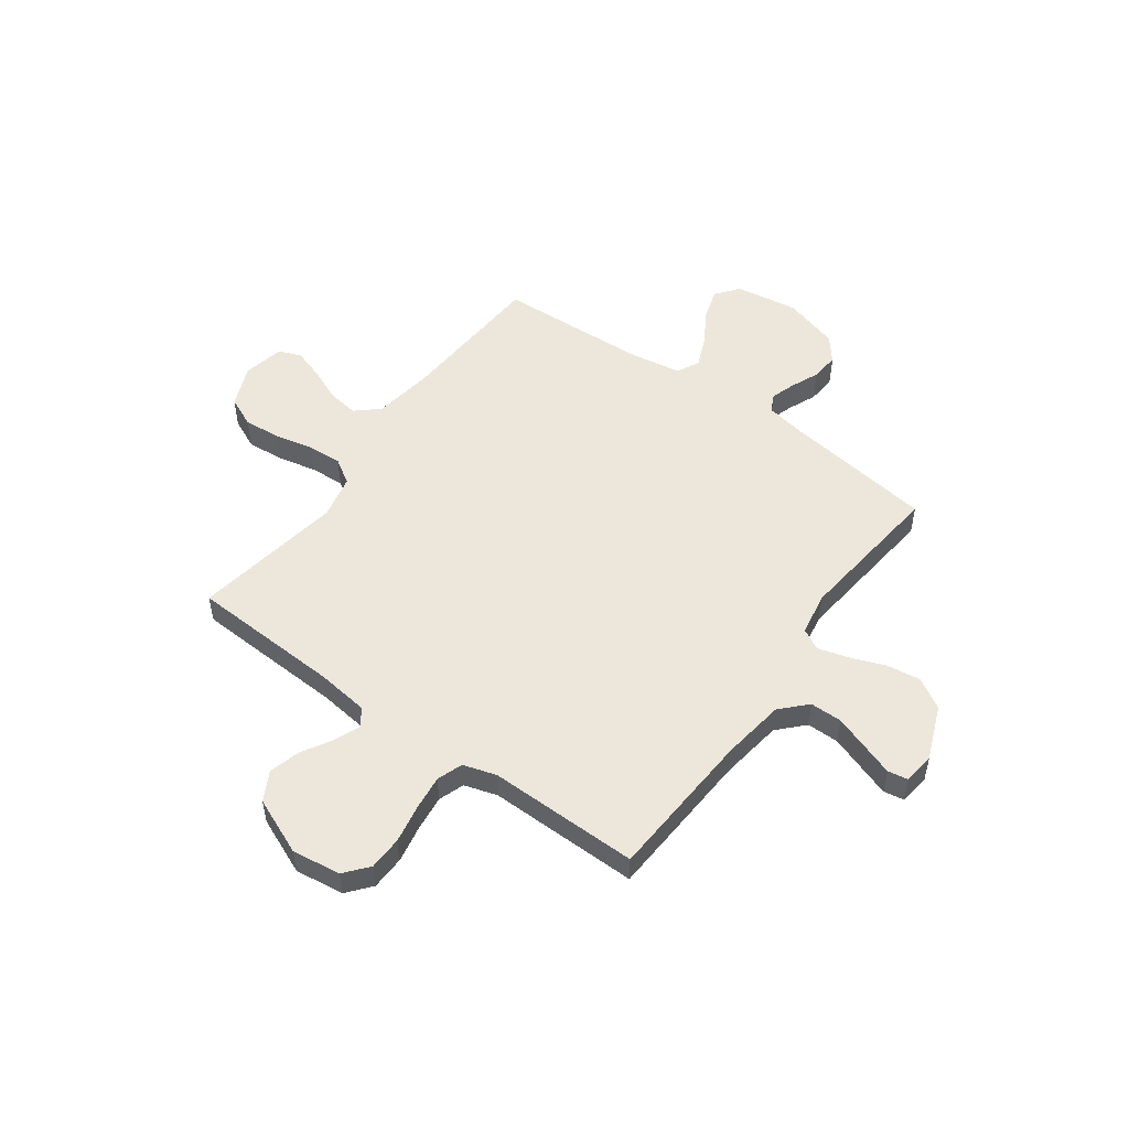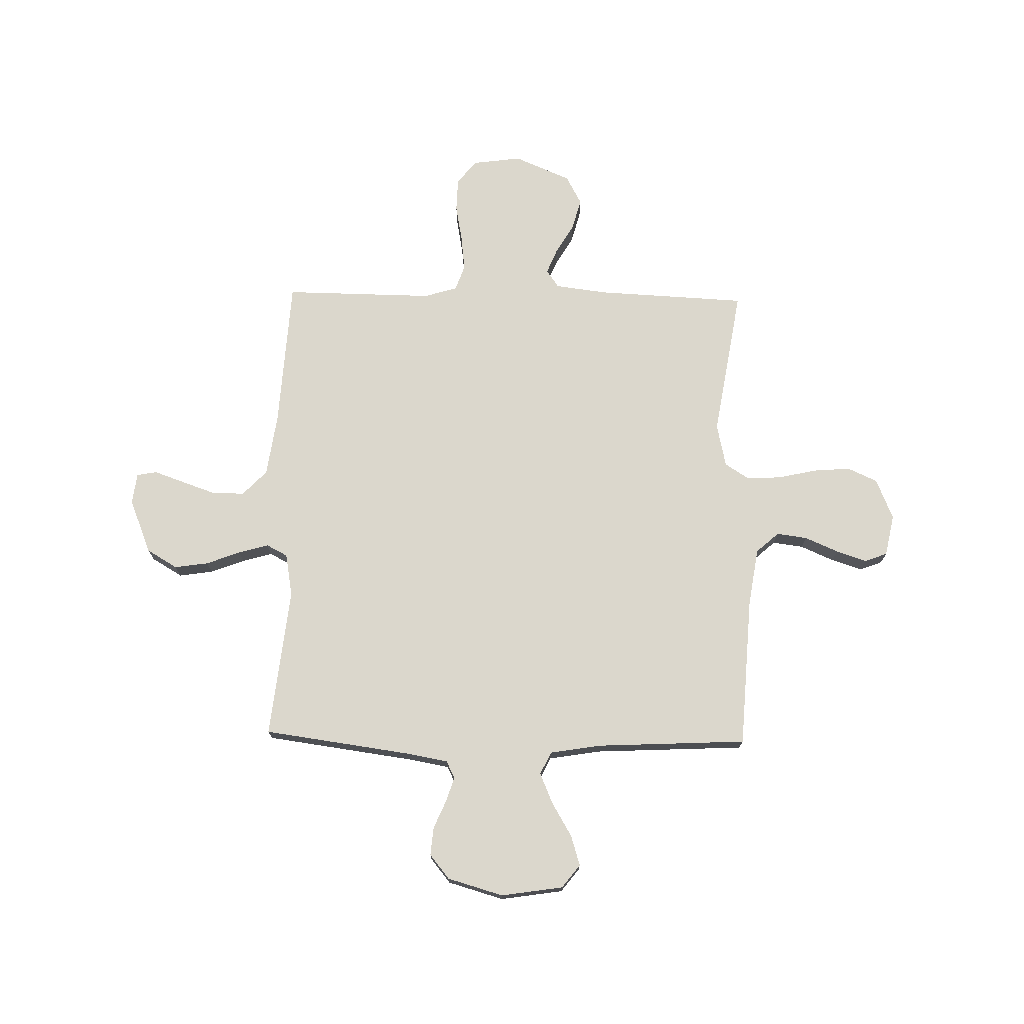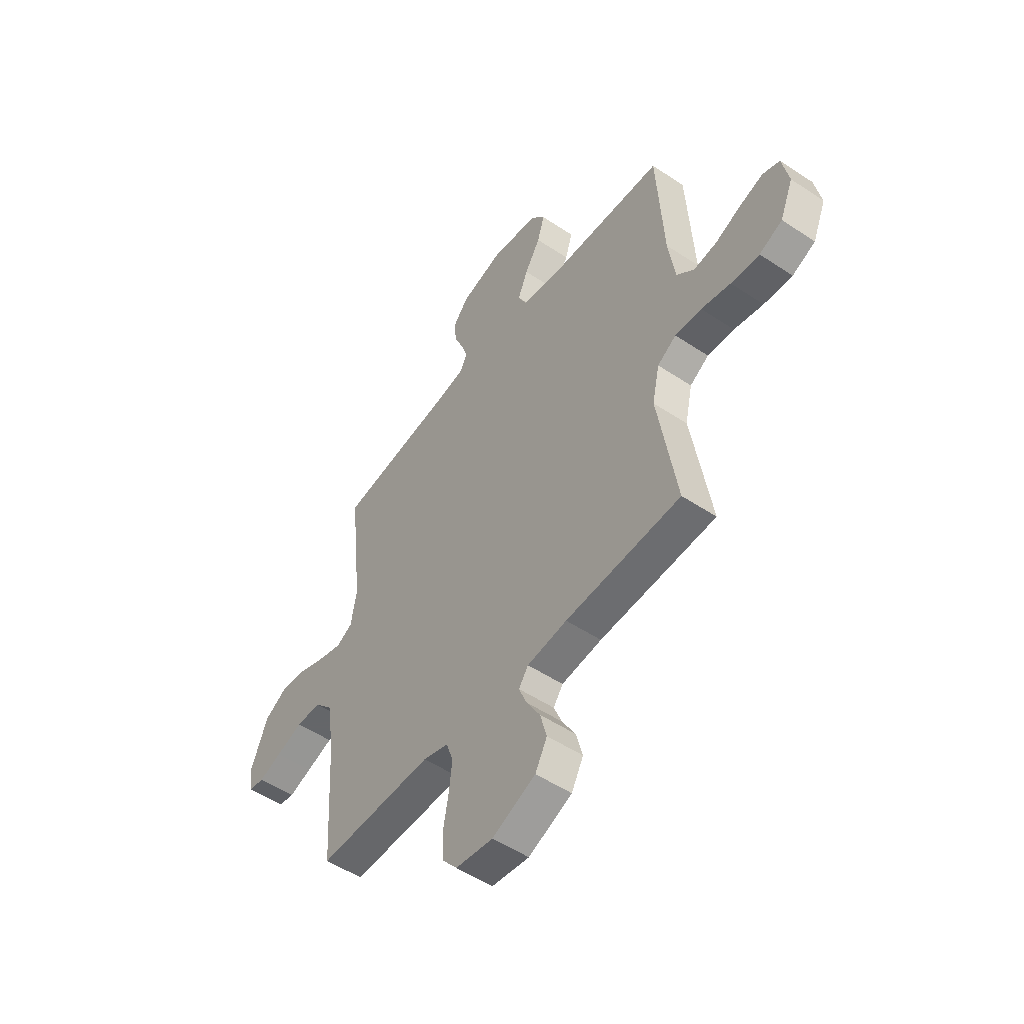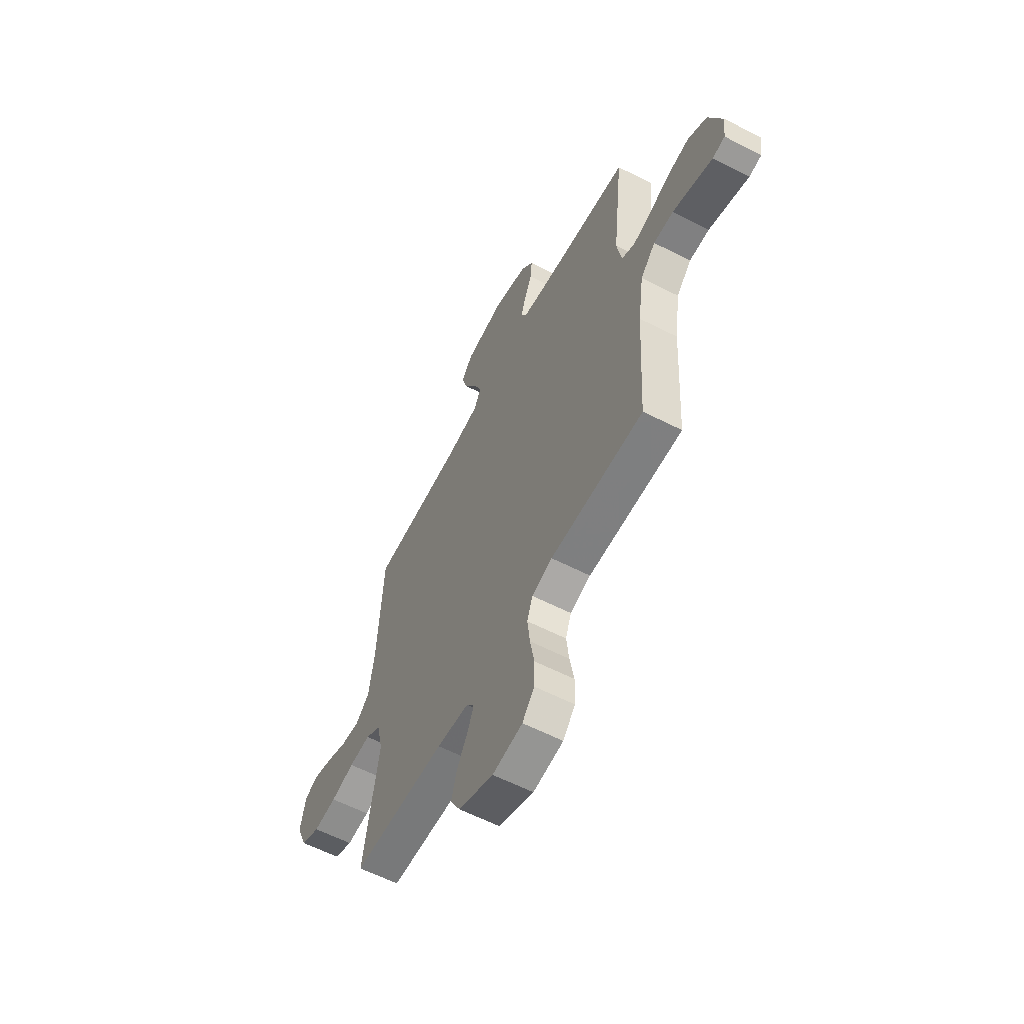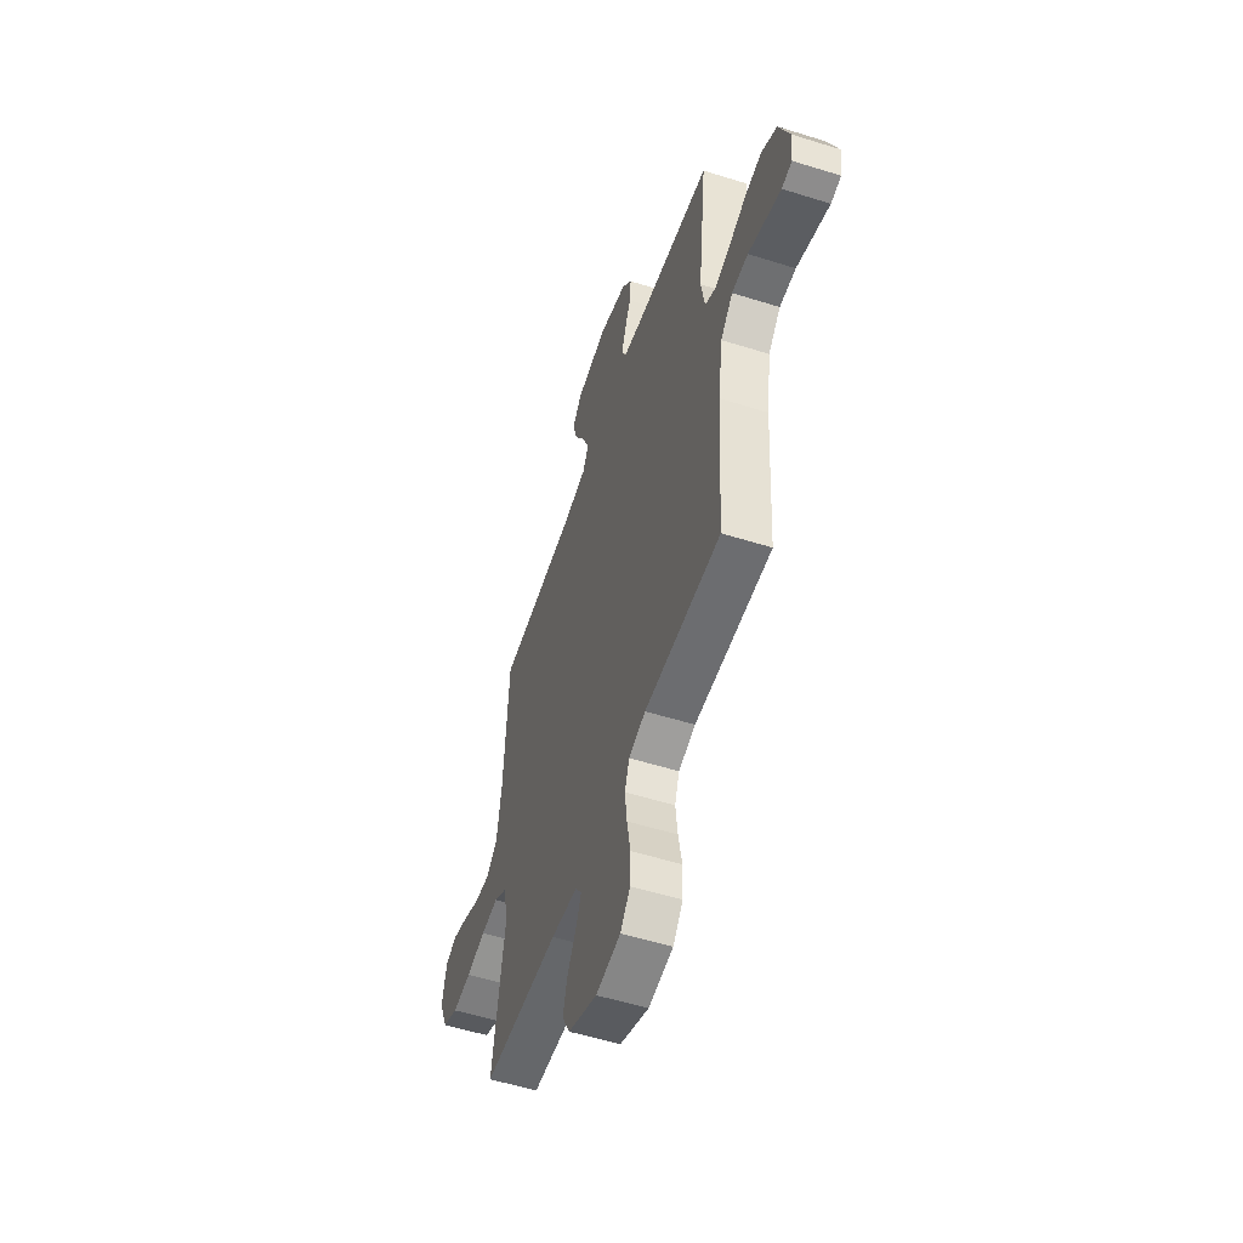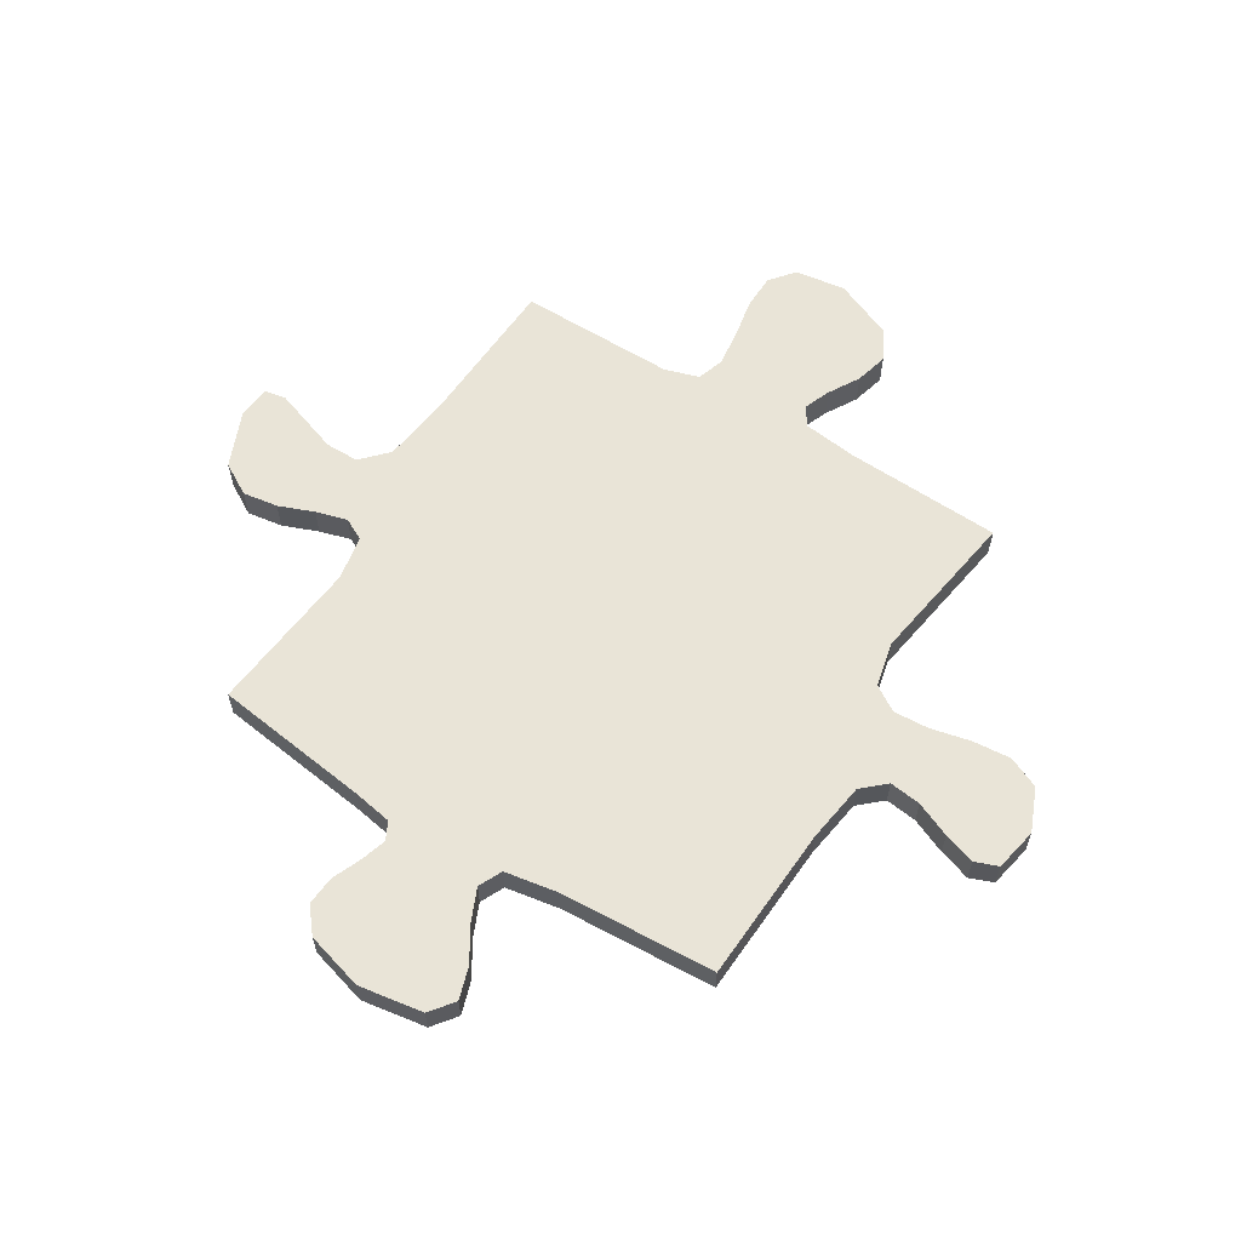
<metadata>
{"format":"obj","ext":"obj","renderer":"f3d","projection":"perspective","resolution":1024,"background":"white","views":[{"elev":52.1,"azim":-144.1,"up":"+Y"},{"elev":73.3,"azim":1.2,"up":"+Y"},{"elev":-51.7,"azim":54.1,"up":"+Z"},{"elev":-60.2,"azim":-117.6,"up":"+Z"},{"elev":-54.6,"azim":-108.4,"up":"+Z"},{"elev":61.0,"azim":31.4,"up":"+Y"}]}
</metadata>
<code>
v -0.5 0.07 -0.5
v -0.518 0.07 -0.2
v -0.536 0.07 -0.074
v -0.584 0.07 -0.024
v -0.648 0.07 -0.024
v -0.717 0.07 -0.048
v -0.777 0.07 -0.069
v -0.817 0.07 -0.062
v -0.825 0.07 0
v -0.781 0.07 0.109
v -0.72 0.07 0.145
v -0.652 0.07 0.135
v -0.584 0.07 0.109
v -0.524 0.07 0.092
v -0.482 0.07 0.114
v -0.467 0.07 0.2
v -0.5 0.07 0.5
v -0.2 0.07 0.541
v -0.122 0.07 0.555
v -0.105 0.07 0.59
v -0.121 0.07 0.639
v -0.145 0.07 0.695
v -0.15 0.07 0.751
v -0.111 0.07 0.799
v 0 0.07 0.831
v 0.124 0.07 0.812
v 0.16 0.07 0.766
v 0.141 0.07 0.705
v 0.101 0.07 0.638
v 0.075 0.07 0.577
v 0.097 0.07 0.532
v 0.2 0.07 0.515
v 0.5 0.07 0.5
v 0.518 0.07 0.2
v 0.536 0.07 0.083
v 0.581 0.07 0.043
v 0.642 0.07 0.051
v 0.709 0.07 0.08
v 0.77 0.07 0.1
v 0.815 0.07 0.083
v 0.832 0.07 0
v 0.798 0.07 -0.082
v 0.738 0.07 -0.109
v 0.664 0.07 -0.103
v 0.588 0.07 -0.086
v 0.519 0.07 -0.082
v 0.47 0.07 -0.113
v 0.451 0.07 -0.2
v 0.5 0.07 -0.5
v 0.2 0.07 -0.514
v 0.096 0.07 -0.527
v 0.071 0.07 -0.562
v 0.092 0.07 -0.613
v 0.127 0.07 -0.672
v 0.144 0.07 -0.735
v 0.113 0.07 -0.793
v 0 0.07 -0.841
v -0.097 0.07 -0.828
v -0.136 0.07 -0.781
v -0.138 0.07 -0.714
v -0.124 0.07 -0.638
v -0.116 0.07 -0.568
v -0.134 0.07 -0.517
v -0.2 0.07 -0.497
v -0.5 0 -0.5
v -0.518 0 -0.2
v -0.536 0 -0.074
v -0.584 0 -0.024
v -0.648 0 -0.024
v -0.717 0 -0.048
v -0.777 0 -0.069
v -0.817 0 -0.062
v -0.825 0 0
v -0.781 0 0.109
v -0.72 0 0.145
v -0.652 0 0.135
v -0.584 0 0.109
v -0.524 0 0.092
v -0.482 0 0.114
v -0.467 0 0.2
v -0.5 0 0.5
v -0.2 0 0.541
v -0.122 0 0.555
v -0.105 0 0.59
v -0.121 0 0.639
v -0.145 0 0.695
v -0.15 0 0.751
v -0.111 0 0.799
v 0 0 0.831
v 0.124 0 0.812
v 0.16 0 0.766
v 0.141 0 0.705
v 0.101 0 0.638
v 0.075 0 0.577
v 0.097 0 0.532
v 0.2 0 0.515
v 0.5 0 0.5
v 0.518 0 0.2
v 0.536 0 0.083
v 0.581 0 0.043
v 0.642 0 0.051
v 0.709 0 0.08
v 0.77 0 0.1
v 0.815 0 0.083
v 0.832 0 0
v 0.798 0 -0.082
v 0.738 0 -0.109
v 0.664 0 -0.103
v 0.588 0 -0.086
v 0.519 0 -0.082
v 0.47 0 -0.113
v 0.451 0 -0.2
v 0.5 0 -0.5
v 0.2 0 -0.514
v 0.096 0 -0.527
v 0.071 0 -0.562
v 0.092 0 -0.613
v 0.127 0 -0.672
v 0.144 0 -0.735
v 0.113 0 -0.793
v 0 0 -0.841
v -0.097 0 -0.828
v -0.136 0 -0.781
v -0.138 0 -0.714
v -0.124 0 -0.638
v -0.116 0 -0.568
v -0.134 0 -0.517
v -0.2 0 -0.497
f 59 60 61
f 58 59 61
f 57 58 61
f 56 57 61
f 55 56 61
f 54 55 61
f 53 54 61
f 52 53 61 62
f 51 52 62 63
f 48 49 50
f 51 63 64
f 50 51 64
f 48 50 64
f 47 48 64
f 43 44 45
f 42 43 45
f 41 42 45
f 40 41 45
f 39 40 45
f 38 39 45
f 37 38 45
f 36 37 45 46
f 64 1 2
f 47 64 2
f 46 47 2
f 36 46 2
f 35 36 2
f 27 28 29
f 26 27 29
f 25 26 29
f 24 25 29
f 23 24 29
f 22 23 29
f 21 22 29
f 20 21 29 30
f 19 20 30 31
f 16 17 18
f 19 31 32
f 18 19 32
f 16 18 32
f 15 16 32
f 11 12 13
f 10 11 13
f 9 10 13
f 8 9 13
f 7 8 13
f 6 7 13
f 5 6 13 14
f 4 5 14 15
f 34 35 2 3
f 32 33 34
f 15 32 34
f 4 15 34
f 3 4 34
f 125 124 123
f 125 123 122
f 125 122 121
f 125 121 120
f 125 120 119
f 125 119 118
f 125 118 117
f 126 125 117 116
f 127 126 116 115
f 114 113 112
f 128 127 115
f 128 115 114
f 128 114 112
f 128 112 111
f 109 108 107
f 109 107 106
f 109 106 105
f 109 105 104
f 109 104 103
f 109 103 102
f 109 102 101
f 110 109 101 100
f 66 65 128
f 66 128 111
f 66 111 110
f 66 110 100
f 66 100 99
f 93 92 91
f 93 91 90
f 93 90 89
f 93 89 88
f 93 88 87
f 93 87 86
f 93 86 85
f 94 93 85 84
f 95 94 84 83
f 82 81 80
f 96 95 83
f 96 83 82
f 96 82 80
f 96 80 79
f 77 76 75
f 77 75 74
f 77 74 73
f 77 73 72
f 77 72 71
f 77 71 70
f 78 77 70 69
f 79 78 69 68
f 67 66 99 98
f 98 97 96
f 98 96 79
f 98 79 68
f 98 68 67
f 1 65 66 2
f 2 66 67 3
f 3 67 68 4
f 4 68 69 5
f 5 69 70 6
f 6 70 71 7
f 7 71 72 8
f 8 72 73 9
f 9 73 74 10
f 10 74 75 11
f 11 75 76 12
f 12 76 77 13
f 13 77 78 14
f 14 78 79 15
f 15 79 80 16
f 16 80 81 17
f 17 81 82 18
f 18 82 83 19
f 19 83 84 20
f 20 84 85 21
f 21 85 86 22
f 22 86 87 23
f 23 87 88 24
f 24 88 89 25
f 25 89 90 26
f 26 90 91 27
f 27 91 92 28
f 28 92 93 29
f 29 93 94 30
f 30 94 95 31
f 31 95 96 32
f 32 96 97 33
f 33 97 98 34
f 34 98 99 35
f 35 99 100 36
f 36 100 101 37
f 37 101 102 38
f 38 102 103 39
f 39 103 104 40
f 40 104 105 41
f 41 105 106 42
f 42 106 107 43
f 43 107 108 44
f 44 108 109 45
f 45 109 110 46
f 46 110 111 47
f 47 111 112 48
f 48 112 113 49
f 49 113 114 50
f 50 114 115 51
f 51 115 116 52
f 52 116 117 53
f 53 117 118 54
f 54 118 119 55
f 55 119 120 56
f 56 120 121 57
f 57 121 122 58
f 58 122 123 59
f 59 123 124 60
f 60 124 125 61
f 61 125 126 62
f 62 126 127 63
f 63 127 128 64
f 64 128 65 1

</code>
